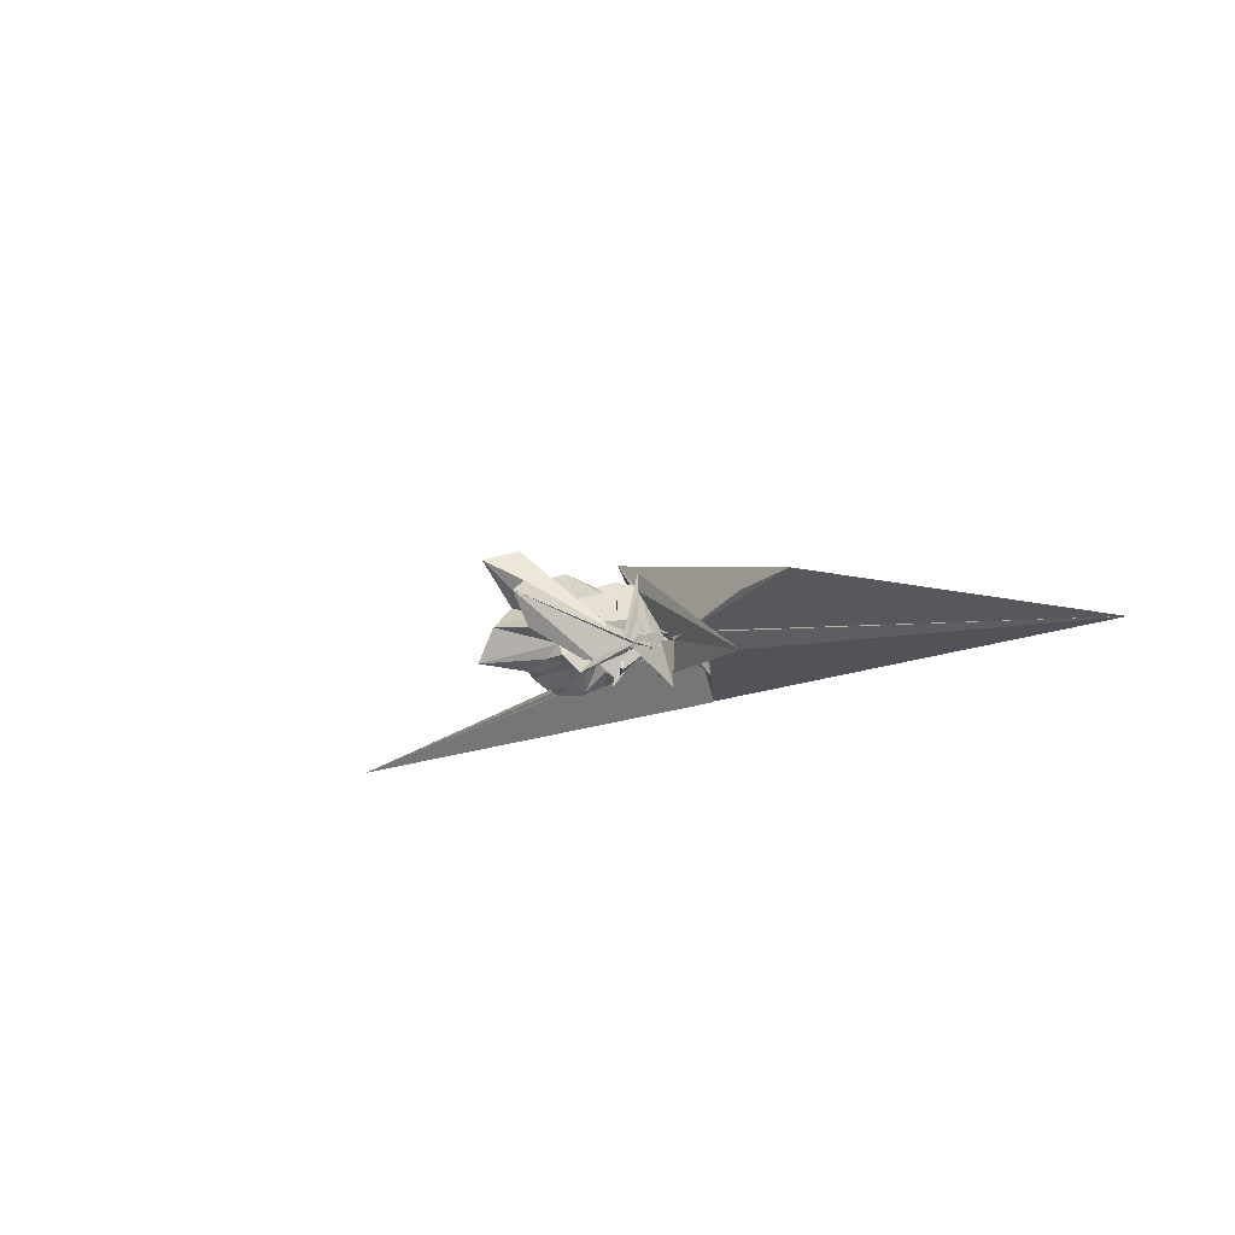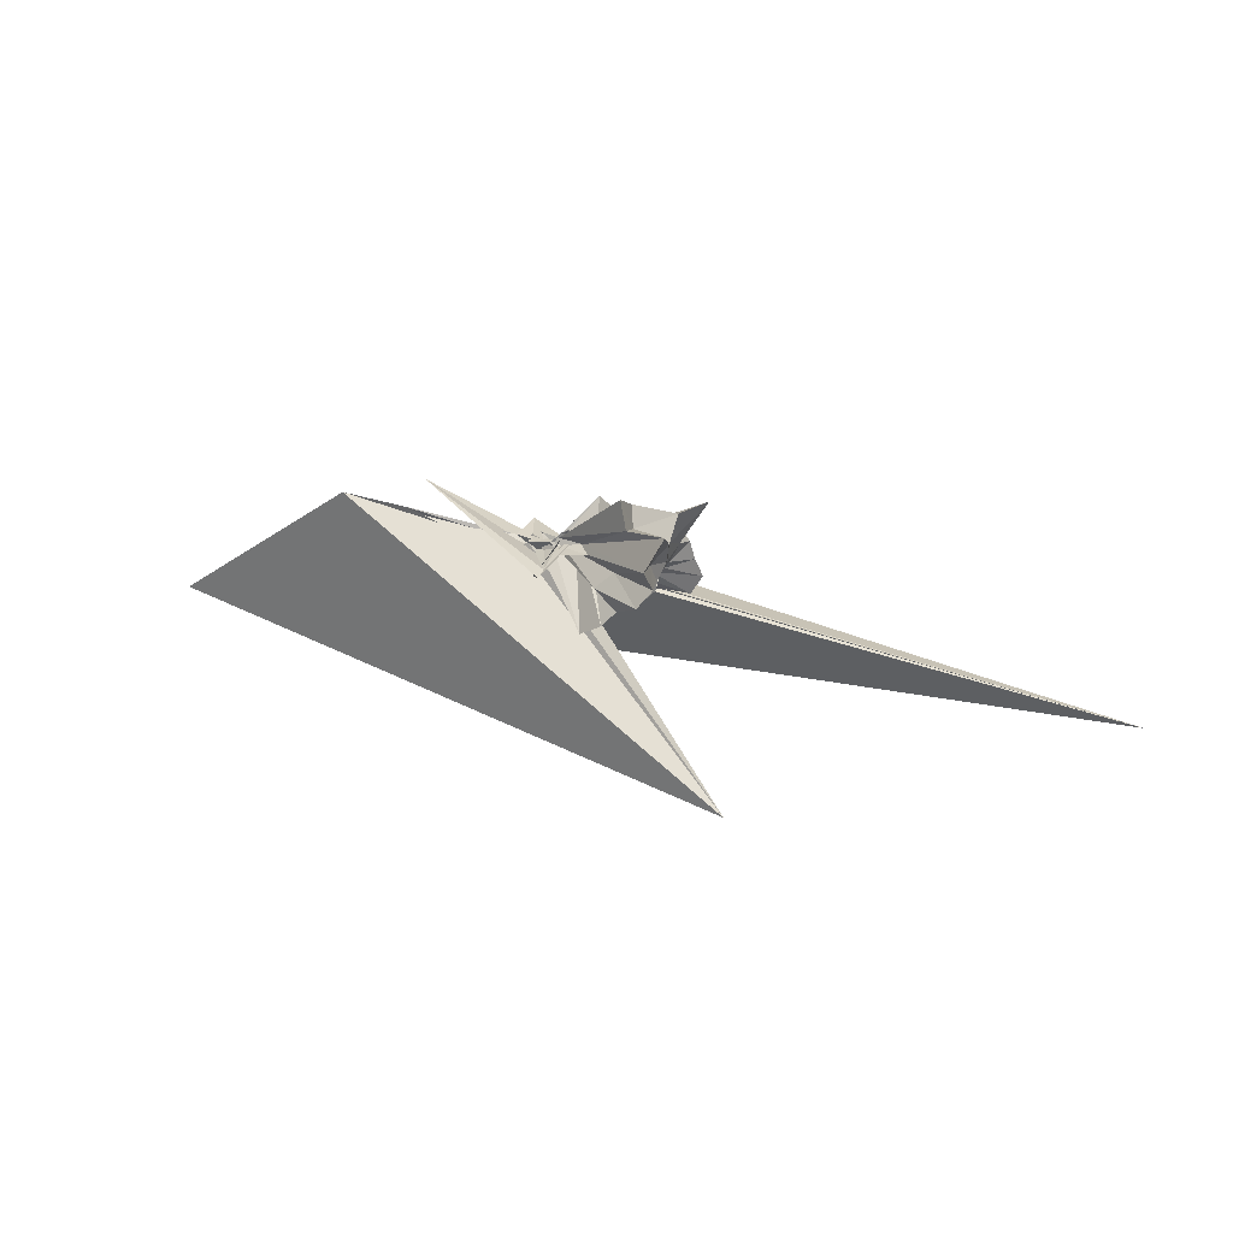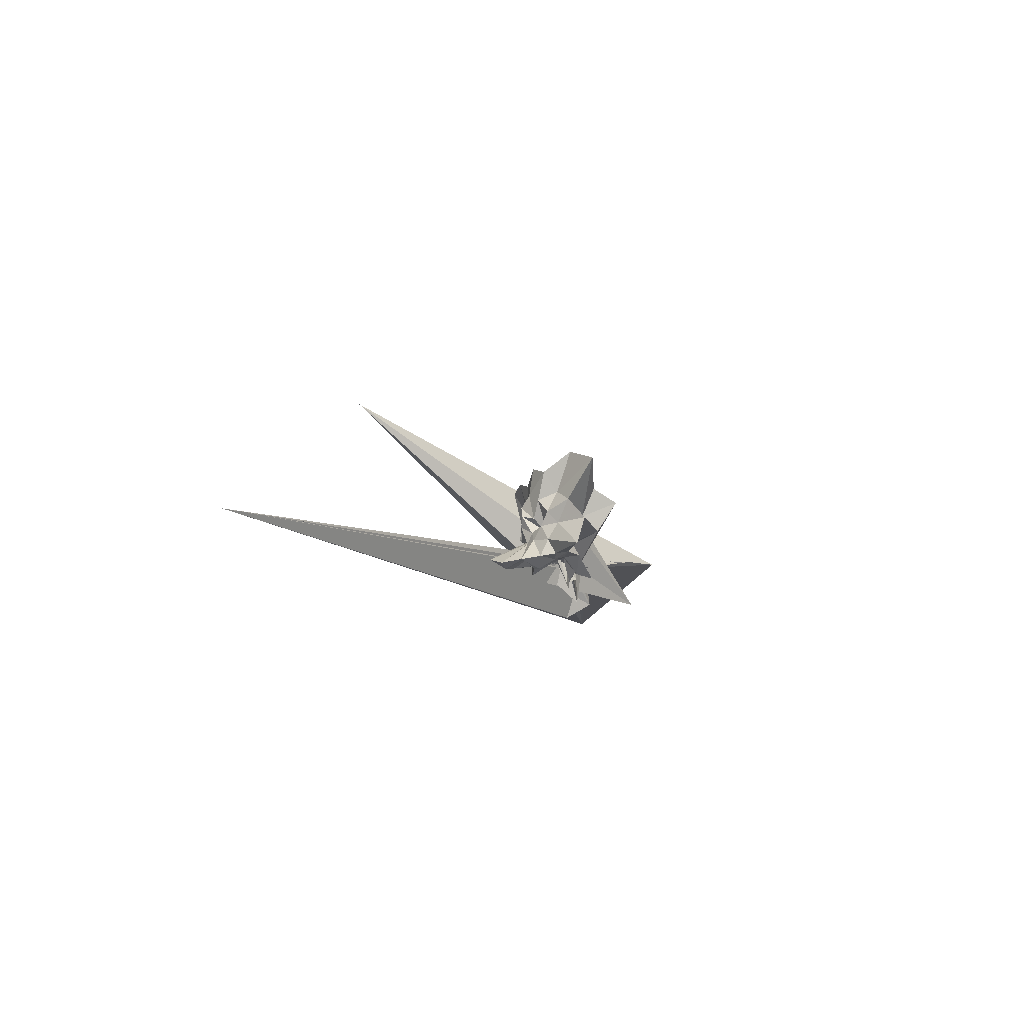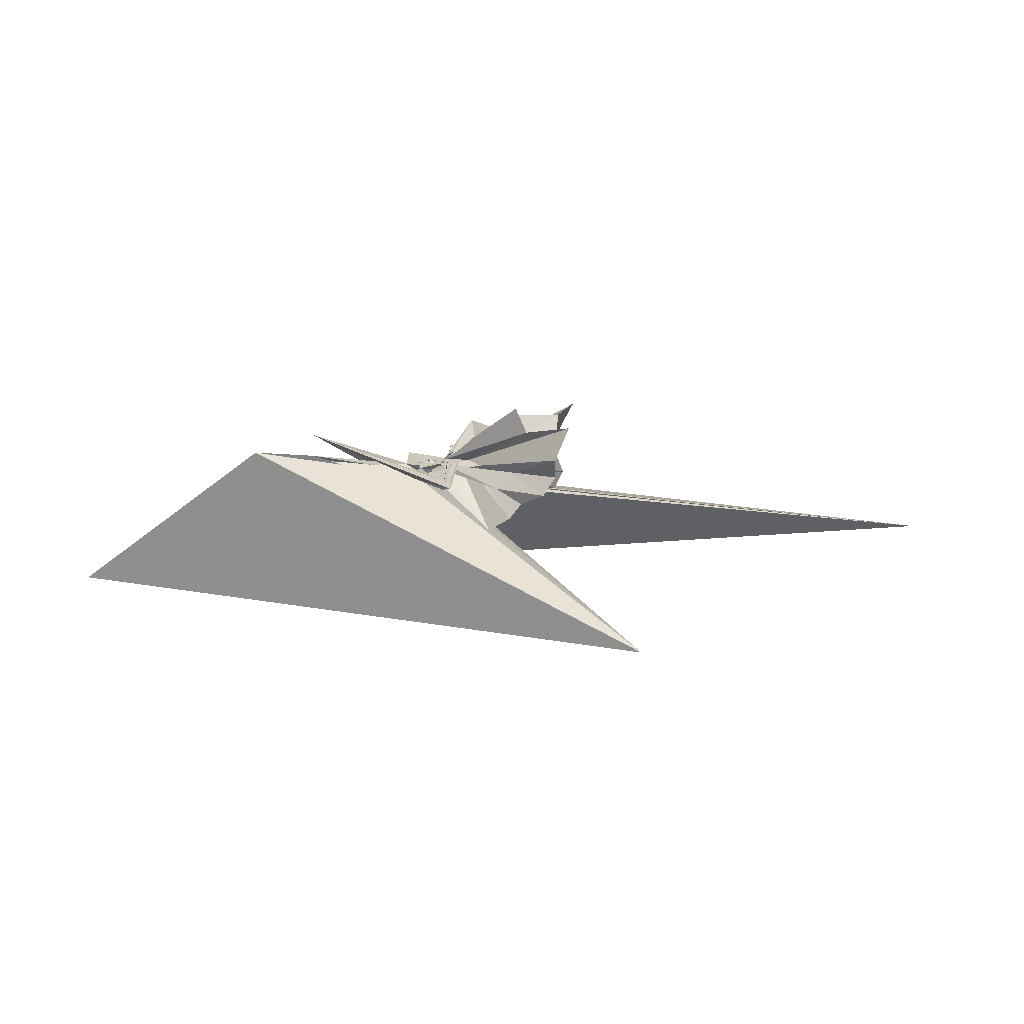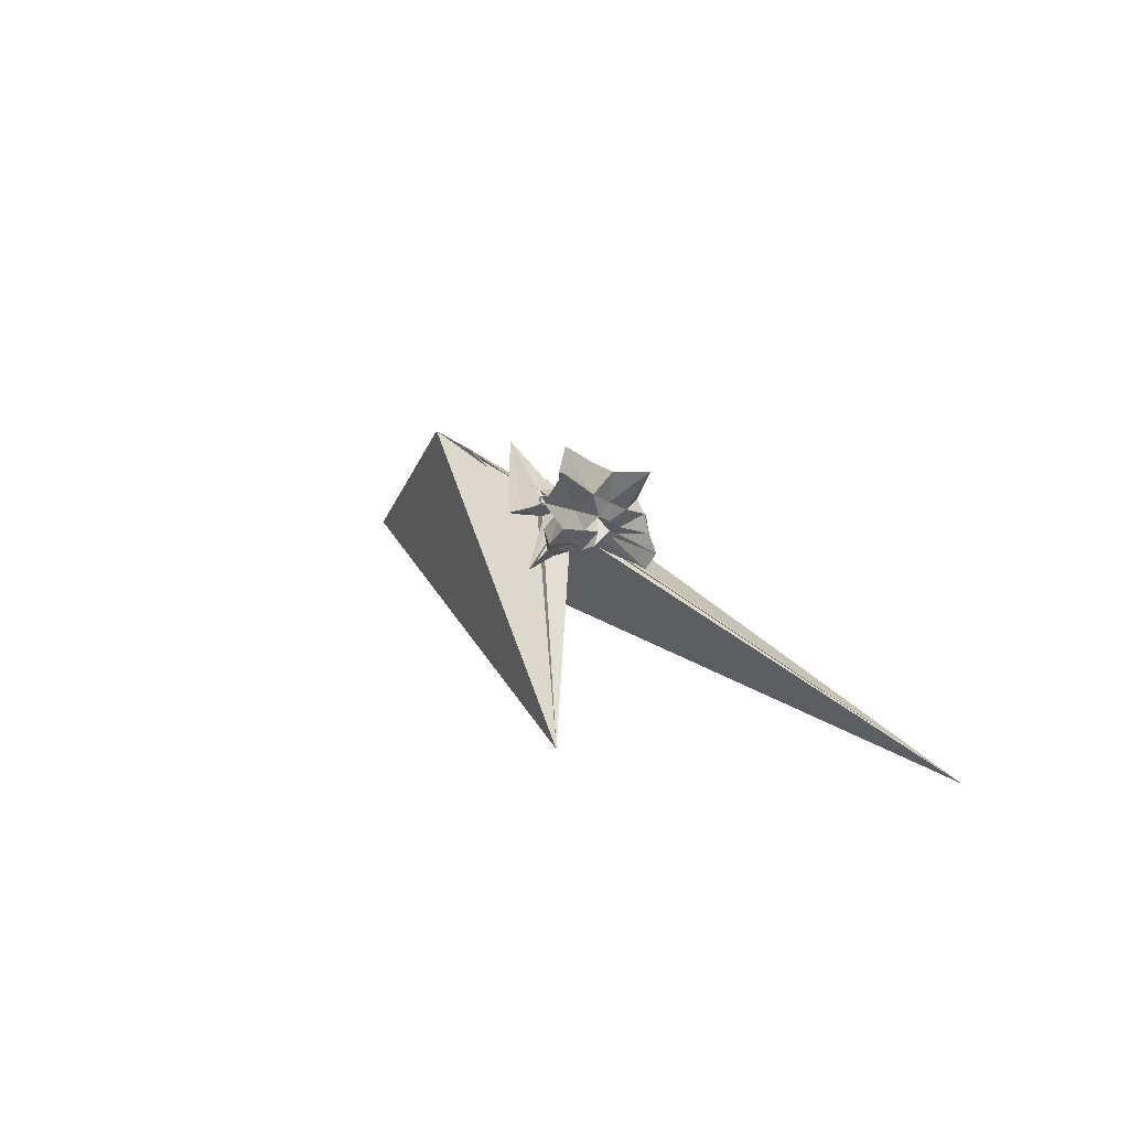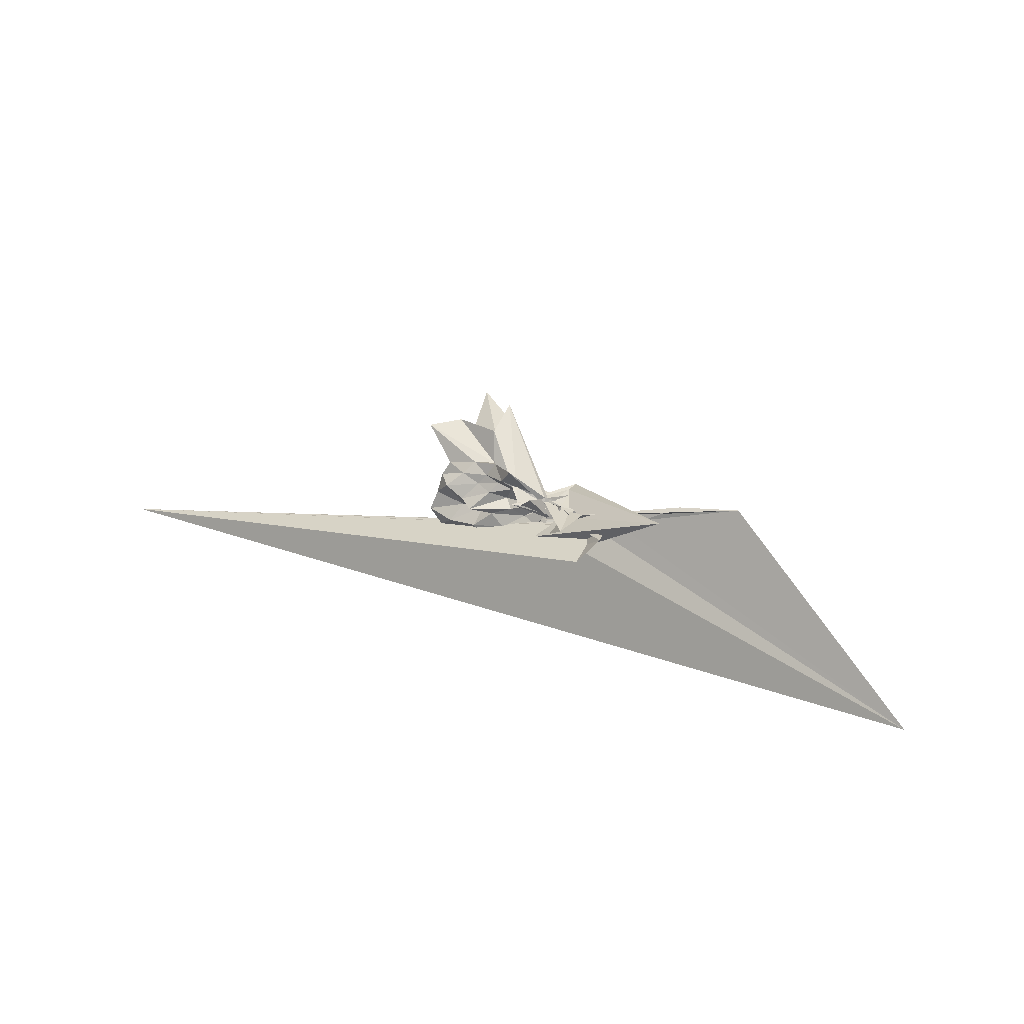
<metadata>
{"format":"obj","ext":"obj","renderer":"f3d","projection":"perspective","resolution":1024,"background":"white","views":[{"elev":-16.2,"azim":-133.4,"up":"+Z"},{"elev":32.8,"azim":16.2,"up":"+Y"},{"elev":-9.0,"azim":113.1,"up":"+Z"},{"elev":26.4,"azim":-5.7,"up":"+Y"},{"elev":19.7,"azim":53.3,"up":"+Y"},{"elev":23.2,"azim":-150.9,"up":"+Y"}]}
</metadata>
<code>
v -1.564 -0.1301 -0.6676
v -0.5377 0.01655 -0.5738
v 0.5433 0.07263 0.03508
v 0.6138 0.2018 0.4177
v 0.5351 0.6123 0.585
v 0.9536 1.579 1.187
v 0.118 1.289 0.6715
v -1.518 0.1816 -0.5698
v -1.92 0.1536 -0.7377
v -1.571 -0.1836 -0.8046
v -2.189 -0.1233 -0.6427
v 0.6155 -1.189 -0.9241
v -1.989 -0.8422 -0.8774
v -3.165 -0.05526 -1.458
v -2.366 -0.1064 -0.6467
v -1.586 -0.2088 -0.3073
v -1.816 -0.1488 -0.437
v -0.778 -0.7691 0.1471
v -0.4707 -0.6246 -0.02591
v -0.3545 -0.3767 -0.08908
v -0.02714 -0.2991 0.07739
v 0.3857 -0.2825 0.3059
v 0.1839 0.2301 -0.2212
v 0.7114 0.4529 0.1452
v 0.8189 0.9708 0.3742
v 0.08254 1.006 0.09312
v -0.07811 1.72 0.3655
v -1.498 0.122 -0.6119
v -1.596 -0.1378 -0.2731
v -1.571 -0.1976 -0.4083
v -2.496 -0.2998 -0.7068
v -3.072 -0.03697 -0.5969
v -2.812 -0.4828 -1.779
v -3.053 -0.06669 -1.066
v -2.34 -0.2608 -0.8839
v -1.947 -1.317 0.1652
v -1.223 -0.7201 -0.2396
v -0.8437 -0.611 -0.2967
v -0.5297 -0.7109 -0.2589
v -0.1624 -0.2708 -0.2008
v 0.1163 -0.1599 -0.08117
v 0.5096 -0.2132 0.1052
v 0.6541 0.288 -0.1518
v 0.7005 0.6954 -0.1029
v 0.8681 1.359 -0.05474
v -0.03957 1.314 -0.2299
v -1.113 0.2426 -1.153
v -1.525 0.07194 -0.382
v -2.103 0.05658 -0.7805
v -2.249 -0.1101 -0.7923
v -2.079 -0.6324 -0.7579
v 9.314 -2.17 -0.8911
v -2.851 -0.1043 -0.7243
v -2.742 -0.1828 -0.881
v -2.334 -0.3721 -0.678
v -1.621 -0.8372 -0.4902
v -1.007 -0.7031 -0.4611
v -0.674 -0.485 -0.4053
v -0.4101 -0.5666 -0.3379
v -0.1289 -0.4871 -0.3564
v 0.3998 -0.2812 -0.1181
v 0.5119 0.01623 -0.2709
v 0.7922 0.5005 -0.4642
v 1.281 1.351 -0.648
v -0.159 0.6859 -0.434
v -0.8043 0.1677 -0.4932
v -1.609 -0.002958 -0.427
v -1.541 -0.01104 -0.4312
v -1.704 -0.06162 -0.5282
v -2.478 -0.2291 -0.5251
v -9.624 -2.699 -1.253
v -3.031 -0.09551 -0.4373
v -3.044 -0.2076 -0.6231
v -2.626 -0.2058 -0.7466
v -1.946 -0.7359 -0.6271
v -1.554 -0.149 -0.4218
v -0.7399 -0.6565 -0.5709
v -0.2704 -0.5451 -0.5173
v 0.07079 -0.2896 -0.4002
v 0.2746 -0.175 -0.4532
v 0.497 -0.09191 -0.5089
v 0.6217 0.09792 -0.443
v 0.7313 0.6471 -0.7677
v 0.1811 0.7171 -0.6599
v -0.3277 0.7728 -0.6854
v -0.9021 0.8498 -1.134
v -1.475 0.07904 -0.6671
v -1.649 0.1336 -0.4566
v -2.09 0.02431 -0.5046
v 2.427 -3.19 2.445
v -5.625 0.6621 -0.2653
v -4.395 0.4998 -0.3357
v -2.287 -0.1909 -0.677
v -1.54 -0.06396 -0.5038
v -1.525 -0.6387 -0.9191
v -0.8878 -0.8095 -0.7667
v -0.1434 -0.8772 -0.9016
v 0.381 -0.8281 -0.7738
v 0.9207 -0.7784 -0.8525
v 1.123 -0.4226 -0.9603
v 0.9851 -0.03576 -0.885
v 0.8933 0.3666 -0.8271
v 0.4394 -0.07676 0.5611
v 0.7041 0.3721 1.006
v 0.6424 0.9585 1.414
v -1.026 0.2235 -0.3993
v -1.514 0.06217 -0.4781
v -1.868 -0.09797 -0.7876
v -2.01 -0.1409 -0.5641
v -4.409 0.5405 -1.366
v -2.327 -0.1663 -0.4746
v -1.702 -0.2759 -0.3513
v -1.553 -0.1002 -0.461
v -0.7063 -0.9099 0.8181
v -0.537 -0.5183 0.3027
v -0.2301 -0.359 0.2661
v 0.04583 -0.2242 0.3873
v 0.4341 0.01452 1.134
v -0.1552 0.2807 0.4772
v -0.8263 0.2194 -0.07588
v -1.512 0.07021 -0.138
v -1.511 0.04975 0.3738
v -1.514 0.06379 0.7028
v -1.668 -0.05428 0.475
v -1.37 0.3096 -1.087
v -0.2643 -0.5845 0.9489
v -0.01201 -0.3036 0.8484
v -0.5067 -0.04457 0.5766
v -1.524 -0.007712 -0.697
v -1.057 0.2469 -1.326
v -1.593 -0.2509 -0.5885
v -1.146 0.153 -1.148
v 0.3691 0.4954 -0.8405
v -0.1349 0.5065 -0.7337
v -0.6775 0.5817 -1.048
v -1.492 0.2389 -0.661
v -1.497 0.1485 -0.6944
v -2.291 -0.03295 -1.493
v -2.382 0.04554 -0.6907
v -2.071 -0.1657 -0.6739
v -1.565 -0.02666 -0.5849
v -1.301 -0.4274 -0.6925
v -0.5892 -0.5442 -0.8482
v 0.05754 -0.5935 -0.9517
v 0.5919 -0.5652 -1.024
v 0.3982 -0.237 -0.8009
v 0.6509 0.2323 -1.063
v 0.02986 0.308 -0.8001
v -0.4204 0.378 -0.719
v -0.9737 0.3901 -0.9045
v -1.506 0.08826 -0.5482
v -1.518 0.001971 -0.5225
v -1.537 0.04218 -0.5023
v -0.9897 -0.284 -0.6271
v -0.33 -0.2795 -0.8649
v -0.03969 -0.2397 -0.7078
v 0.3025 -0.01445 -1.011
v -0.2564 0.1692 -0.8327
v -0.7023 0.2743 -0.6757
v -1.251 0.04939 -0.7419
v -0.7293 -0.1361 -0.7504
v 0.06017 -0.1625 -1.126
f 3 23 4
f 4 23 24
f 4 24 5
f 5 24 25
f 5 25 6
f 6 25 26
f 6 26 7
f 7 26 27
f 7 27 8
f 8 27 28
f 8 28 9
f 9 28 29
f 9 29 10
f 10 29 30
f 10 30 11
f 11 30 31
f 11 31 12
f 12 31 32
f 12 32 13
f 13 32 33
f 13 33 14
f 14 33 34
f 14 34 15
f 15 34 35
f 15 35 16
f 16 35 36
f 16 36 17
f 17 36 37
f 17 37 18
f 18 37 38
f 18 38 19
f 19 38 39
f 19 39 20
f 20 39 40
f 20 40 21
f 21 40 41
f 21 41 22
f 22 41 42
f 22 42 3
f 3 42 23
f 23 43 24
f 24 43 44
f 24 44 25
f 25 44 45
f 25 45 26
f 26 45 46
f 26 46 27
f 27 46 47
f 27 47 28
f 28 47 48
f 28 48 29
f 29 48 49
f 29 49 30
f 30 49 50
f 30 50 31
f 31 50 51
f 31 51 32
f 32 51 52
f 32 52 33
f 33 52 53
f 33 53 34
f 34 53 54
f 34 54 35
f 35 54 55
f 35 55 36
f 36 55 56
f 36 56 37
f 37 56 57
f 37 57 38
f 38 57 58
f 38 58 39
f 39 58 59
f 39 59 40
f 40 59 60
f 40 60 41
f 41 60 61
f 41 61 42
f 42 61 62
f 42 62 23
f 23 62 43
f 43 63 44
f 44 63 64
f 44 64 45
f 45 64 65
f 45 65 46
f 46 65 66
f 46 66 47
f 47 66 67
f 47 67 48
f 48 67 68
f 48 68 49
f 49 68 69
f 49 69 50
f 50 69 70
f 50 70 51
f 51 70 71
f 51 71 52
f 52 71 72
f 52 72 53
f 53 72 73
f 53 73 54
f 54 73 74
f 54 74 55
f 55 74 75
f 55 75 56
f 56 75 76
f 56 76 57
f 57 76 77
f 57 77 58
f 58 77 78
f 58 78 59
f 59 78 79
f 59 79 60
f 60 79 80
f 60 80 61
f 61 80 81
f 61 81 62
f 62 81 82
f 62 82 43
f 43 82 63
f 63 83 64
f 64 83 84
f 64 84 65
f 65 84 85
f 65 85 66
f 66 85 86
f 66 86 67
f 67 86 87
f 67 87 68
f 68 87 88
f 68 88 69
f 69 88 89
f 69 89 70
f 70 89 90
f 70 90 71
f 71 90 91
f 71 91 72
f 72 91 92
f 72 92 73
f 73 92 93
f 73 93 74
f 74 93 94
f 74 94 75
f 75 94 95
f 75 95 76
f 76 95 96
f 76 96 77
f 77 96 97
f 77 97 78
f 78 97 98
f 78 98 79
f 79 98 99
f 79 99 80
f 80 99 100
f 80 100 81
f 81 100 101
f 81 101 82
f 82 101 102
f 82 102 63
f 63 102 83
f 103 104 118
f 104 119 118
f 104 105 119
f 105 120 119
f 105 106 120
f 106 107 120
f 107 121 120
f 107 108 121
f 108 122 121
f 108 109 122
f 109 110 122
f 110 123 122
f 110 111 123
f 111 124 123
f 111 112 124
f 112 113 124
f 113 125 124
f 113 114 125
f 114 126 125
f 114 115 126
f 115 116 126
f 116 127 126
f 116 117 127
f 117 118 127
f 117 103 118
f 118 119 128
f 119 129 128
f 119 120 129
f 120 121 129
f 121 130 129
f 121 122 130
f 122 123 130
f 123 131 130
f 123 124 131
f 124 125 131
f 125 132 131
f 125 126 132
f 126 127 132
f 127 128 132
f 127 118 128
f 133 148 134
f 134 148 149
f 134 149 135
f 135 149 150
f 135 150 136
f 136 150 137
f 137 150 151
f 137 151 138
f 138 151 152
f 138 152 139
f 139 152 140
f 140 152 153
f 140 153 141
f 141 153 154
f 141 154 142
f 142 154 143
f 143 154 155
f 143 155 144
f 144 155 156
f 144 156 145
f 145 156 146
f 146 156 157
f 146 157 147
f 147 157 148
f 147 148 133
f 148 158 149
f 149 158 159
f 149 159 150
f 150 159 151
f 151 159 160
f 151 160 152
f 152 160 153
f 153 160 161
f 153 161 154
f 154 161 155
f 155 161 162
f 155 162 156
f 156 162 157
f 157 162 158
f 157 158 148
f 3 4 103
f 103 4 104
f 4 5 104
f 104 5 105
f 5 6 105
f 105 6 106
f 6 7 106
f 7 8 106
f 106 8 107
f 8 9 107
f 107 9 108
f 9 10 108
f 108 10 109
f 10 11 109
f 11 12 109
f 109 12 110
f 12 13 110
f 110 13 111
f 13 14 111
f 111 14 112
f 14 15 112
f 15 16 112
f 112 16 113
f 16 17 113
f 113 17 114
f 17 18 114
f 114 18 115
f 18 19 115
f 19 20 115
f 115 20 116
f 20 21 116
f 116 21 117
f 21 22 117
f 117 22 103
f 22 3 103
f 83 133 84
f 84 133 134
f 84 134 85
f 85 134 135
f 85 135 86
f 86 135 136
f 86 136 87
f 87 136 88
f 88 136 137
f 88 137 89
f 89 137 138
f 89 138 90
f 90 138 139
f 90 139 91
f 91 139 92
f 92 139 140
f 92 140 93
f 93 140 141
f 93 141 94
f 94 141 142
f 94 142 95
f 95 142 96
f 96 142 143
f 96 143 97
f 97 143 144
f 97 144 98
f 98 144 145
f 98 145 99
f 99 145 100
f 100 145 146
f 100 146 101
f 101 146 147
f 101 147 102
f 102 147 133
f 102 133 83
f 128 129 1
f 129 130 1
f 130 131 1
f 131 132 1
f 132 128 1
f 159 158 2
f 160 159 2
f 161 160 2
f 162 161 2
f 158 162 2

</code>
